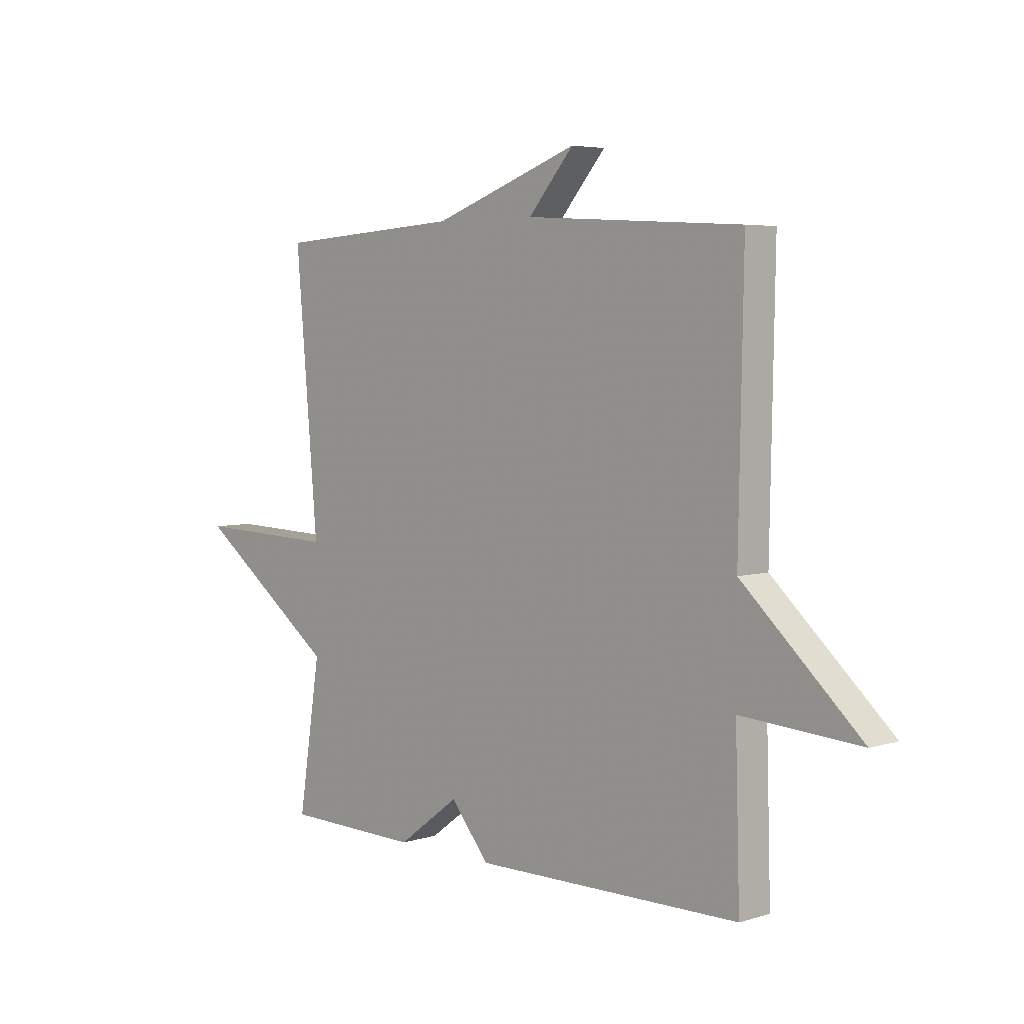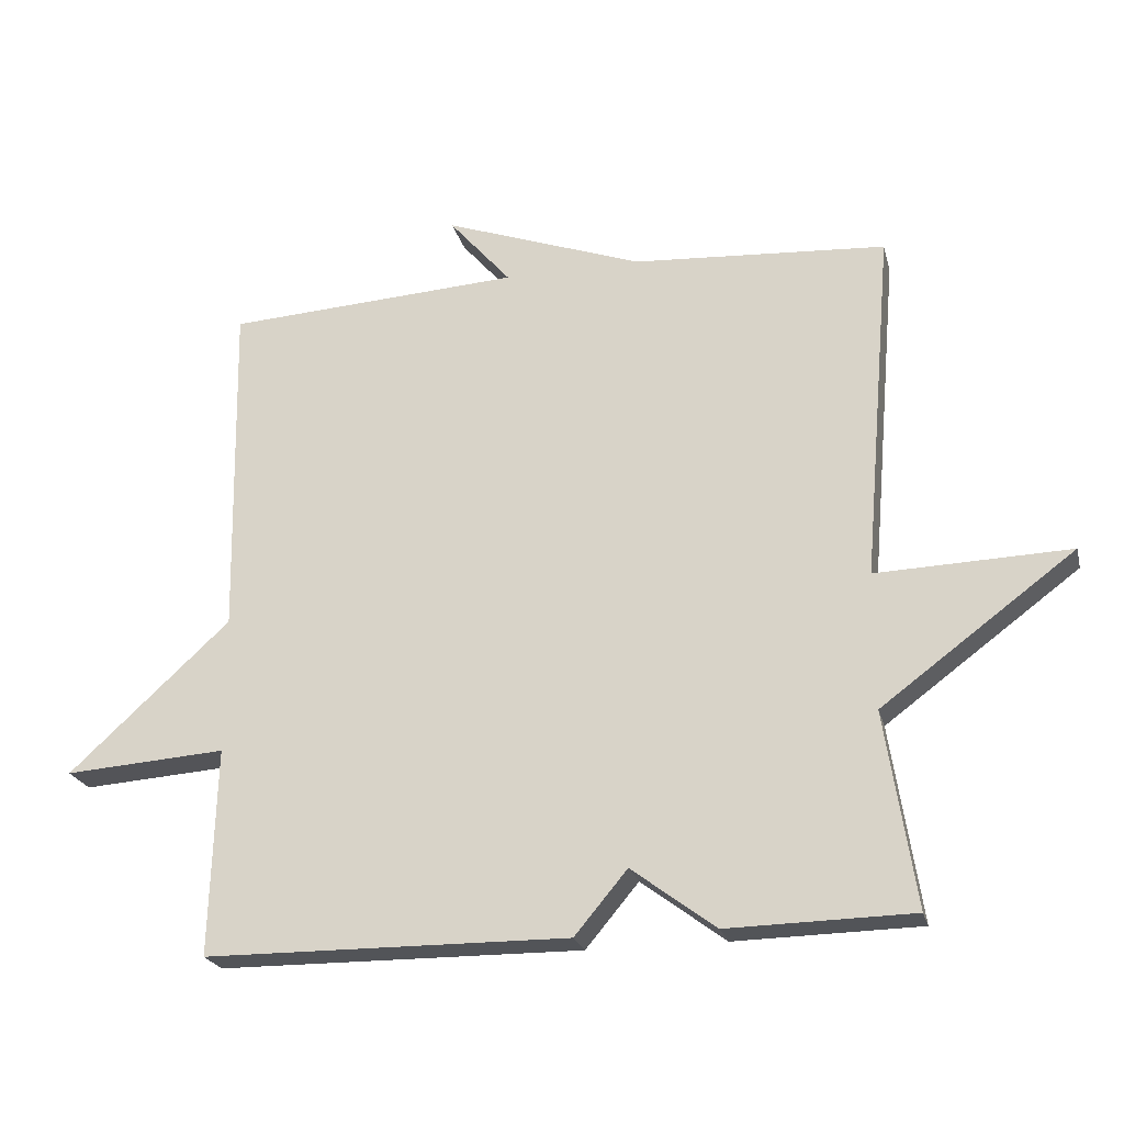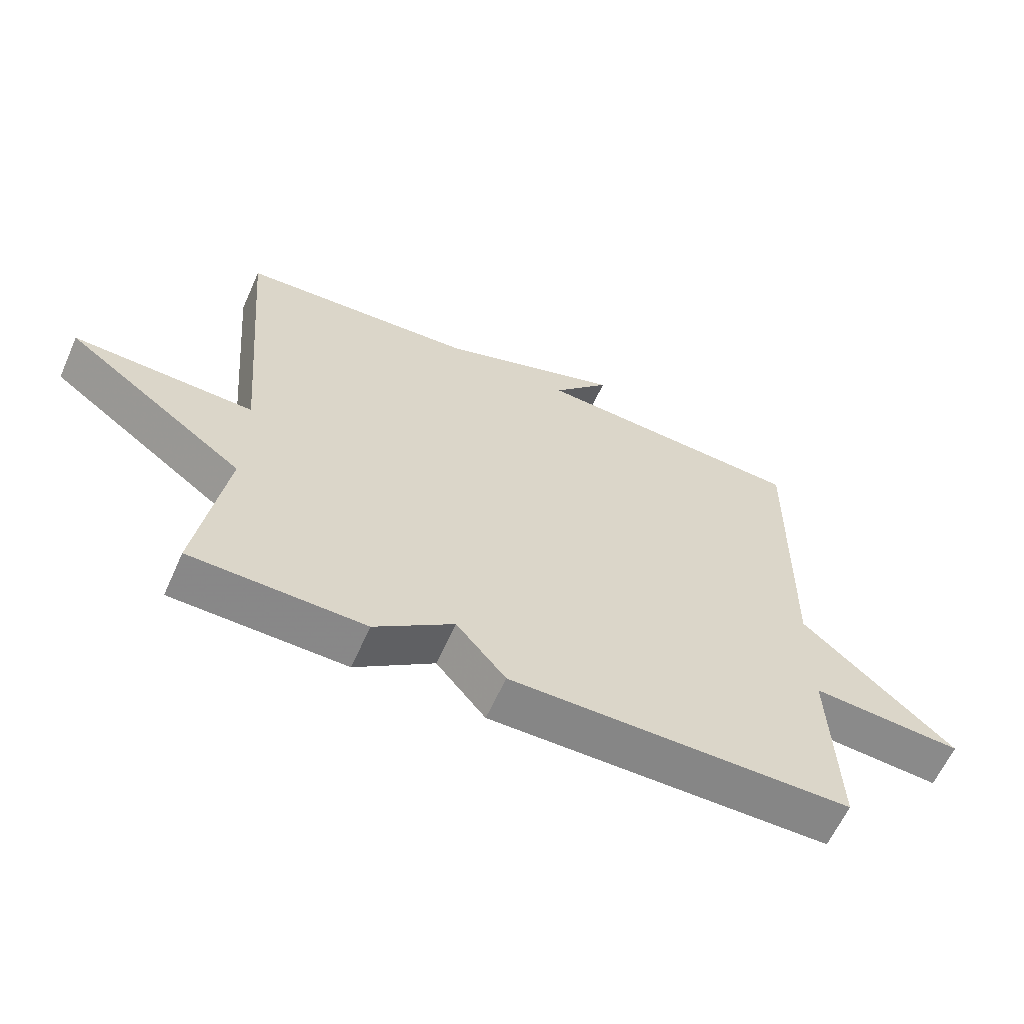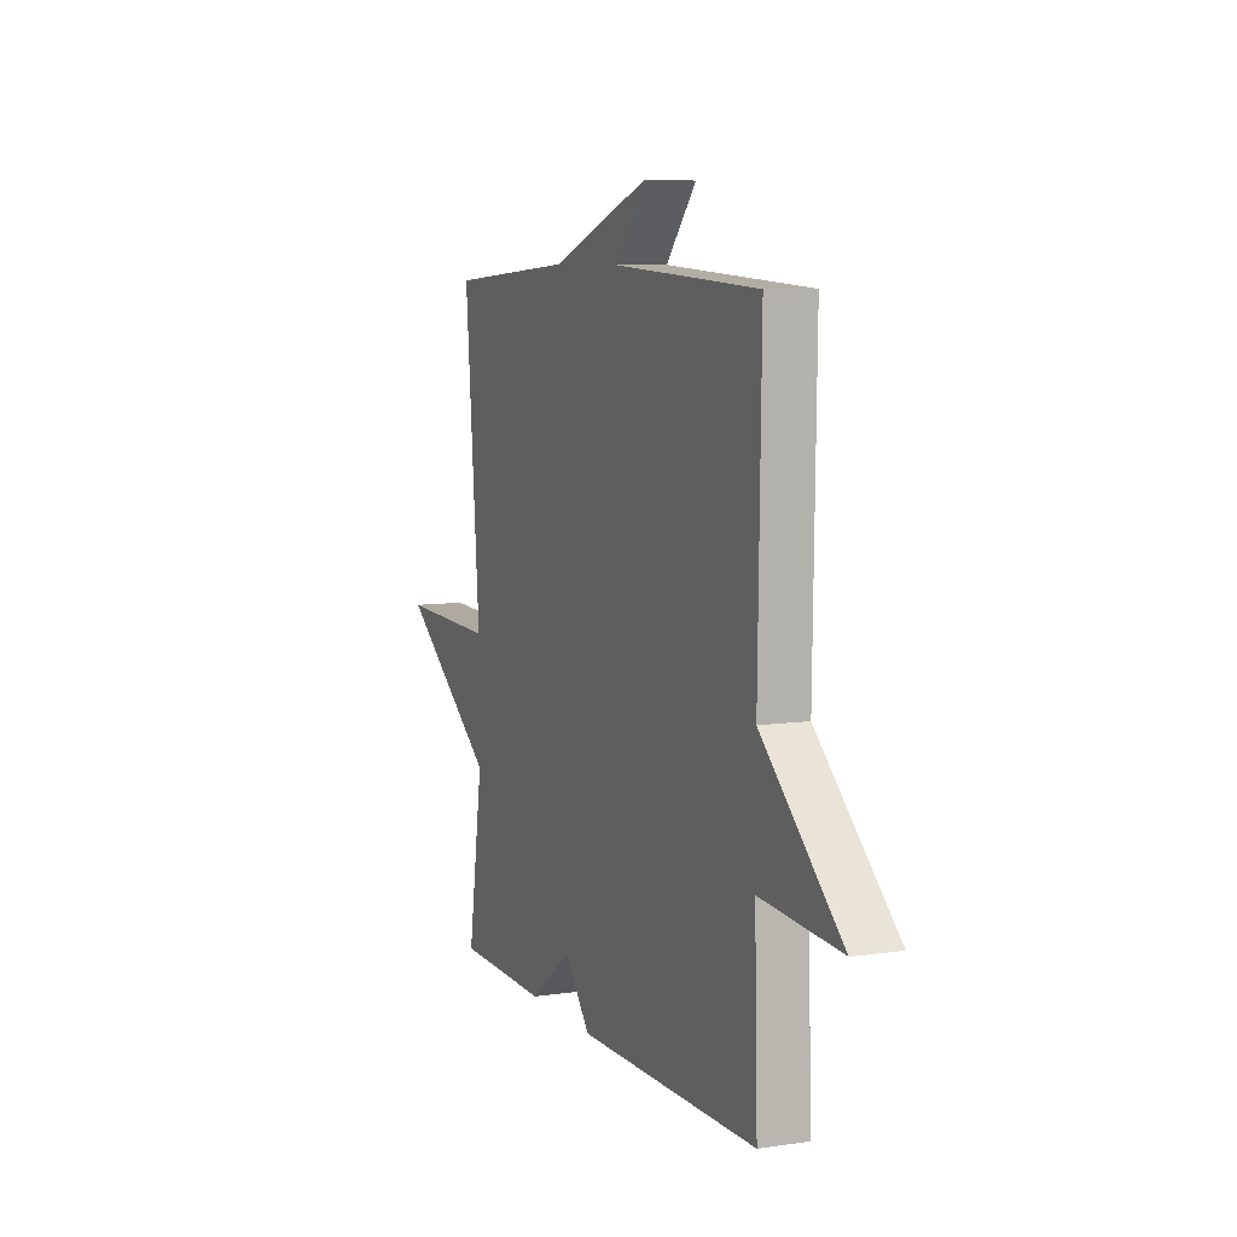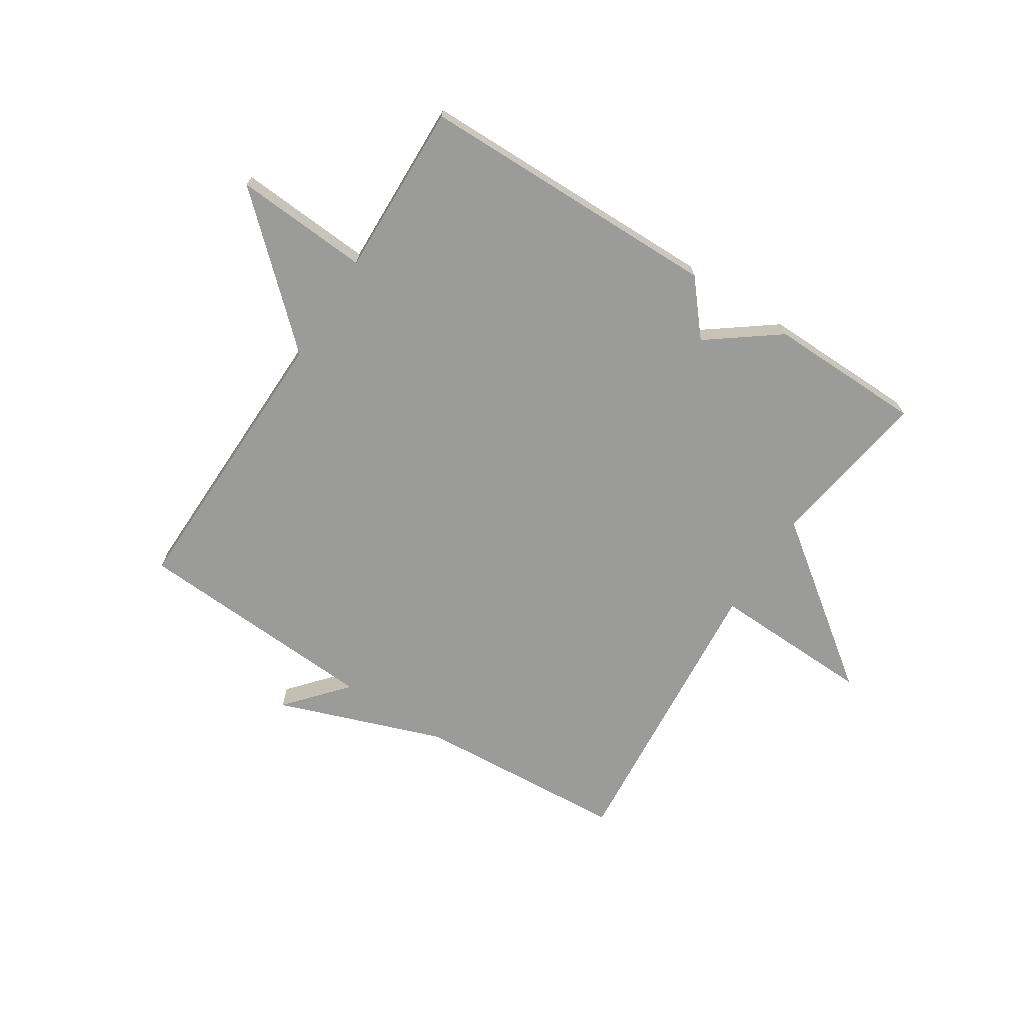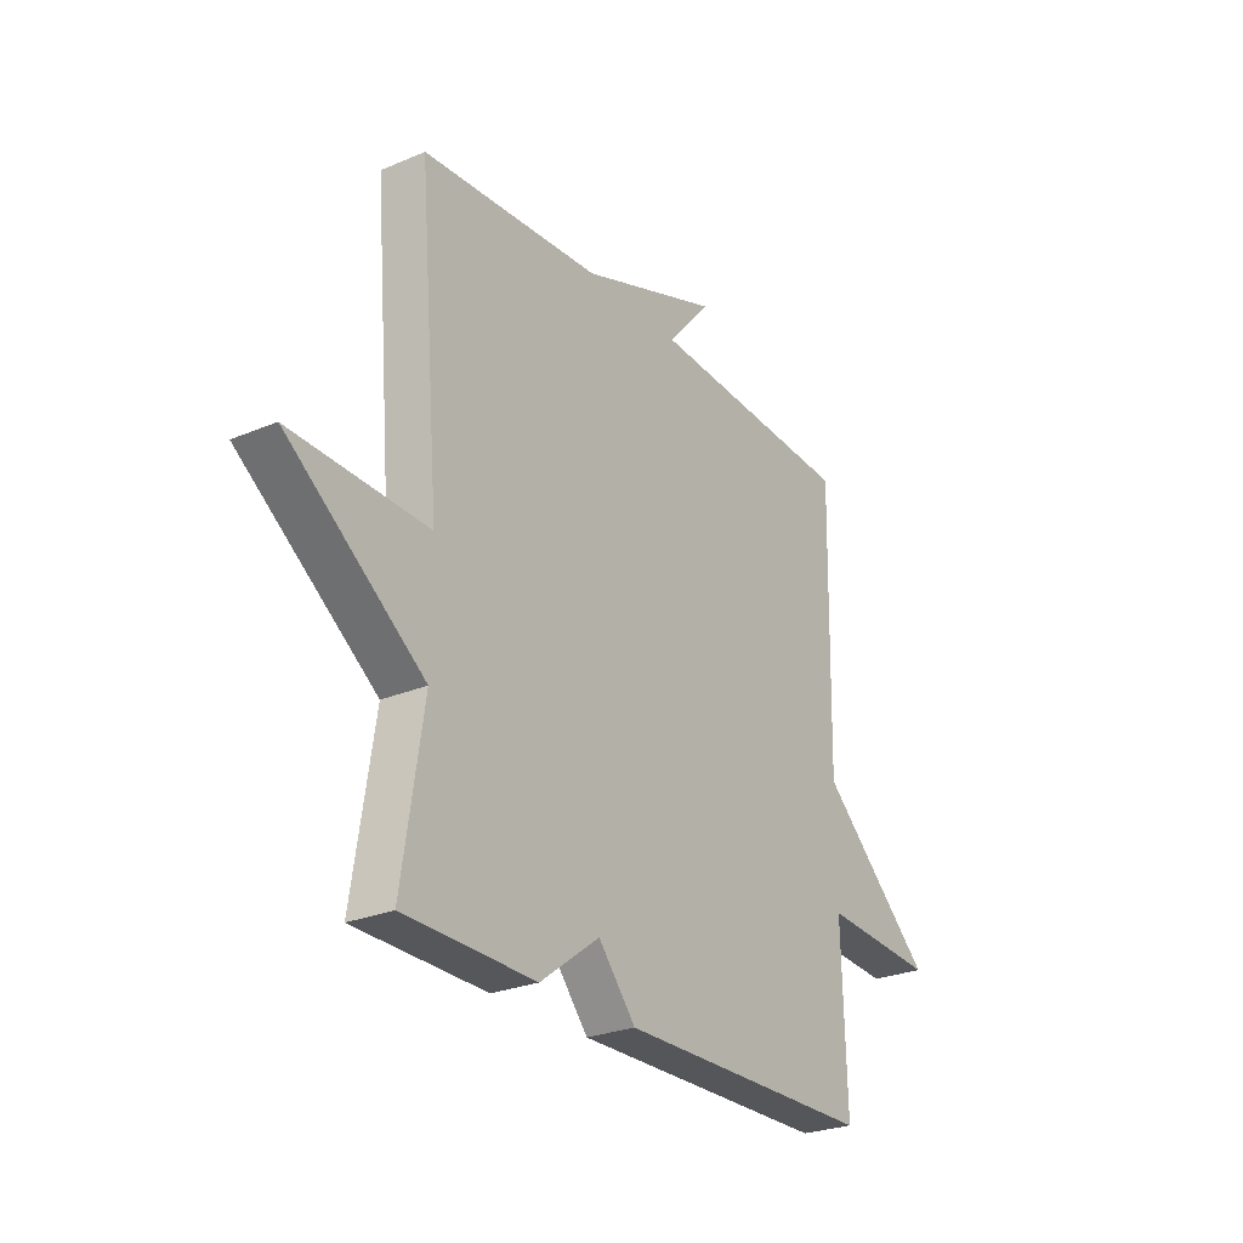
<metadata>
{"format":"obj","ext":"obj","renderer":"f3d","projection":"perspective","resolution":1024,"background":"white","views":[{"elev":4.8,"azim":45.8,"up":"+Z"},{"elev":-23.0,"azim":-166.3,"up":"+Z"},{"elev":-62.3,"azim":-24.1,"up":"+Z"},{"elev":7.7,"azim":67.4,"up":"+Z"},{"elev":-69.6,"azim":147.3,"up":"+Y"},{"elev":-26.4,"azim":-56.4,"up":"+Z"}]}
</metadata>
<code>
v 0.5 0.07 -0.5
v -0.03 0.07 -0.505
v -0.107 0.07 -0.413
v -0.23 0.07 -0.505
v -0.5 0.07 -0.5
v -0.456 0.07 -0.215
v -0.738 0.07 -0.006
v -0.456 0.07 -0.015
v -0.5 0.07 0.5
v -0.13 0.07 0.525
v 0.16 0.07 0.629
v 0.07 0.07 0.525
v 0.5 0.07 0.5
v 0.491 0.07 0.002
v 0.726 0.07 -0.214
v 0.491 0.07 -0.198
v 0.5 0 -0.5
v -0.03 0 -0.505
v -0.107 0 -0.413
v -0.23 0 -0.505
v -0.5 0 -0.5
v -0.456 0 -0.215
v -0.738 0 -0.006
v -0.456 0 -0.015
v -0.5 0 0.5
v -0.13 0 0.525
v 0.16 0 0.629
v 0.07 0 0.525
v 0.5 0 0.5
v 0.491 0 0.002
v 0.726 0 -0.214
v 0.491 0 -0.198
f 14 15 16
f 12 13 14
f 12 14 16
f 10 11 12
f 12 16 1
f 10 12 1
f 9 10 1
f 8 9 1
f 6 7 8 1
f 3 4 5 6
f 1 2 3
f 1 3 6
f 32 31 30
f 30 29 28
f 32 30 28
f 28 27 26
f 17 32 28
f 17 28 26
f 17 26 25
f 17 25 24
f 17 24 23 22
f 22 21 20 19
f 19 18 17
f 22 19 17
f 1 17 18 2
f 2 18 19 3
f 3 19 20 4
f 4 20 21 5
f 5 21 22 6
f 6 22 23 7
f 7 23 24 8
f 8 24 25 9
f 9 25 26 10
f 10 26 27 11
f 11 27 28 12
f 12 28 29 13
f 13 29 30 14
f 14 30 31 15
f 15 31 32 16
f 16 32 17 1

</code>
